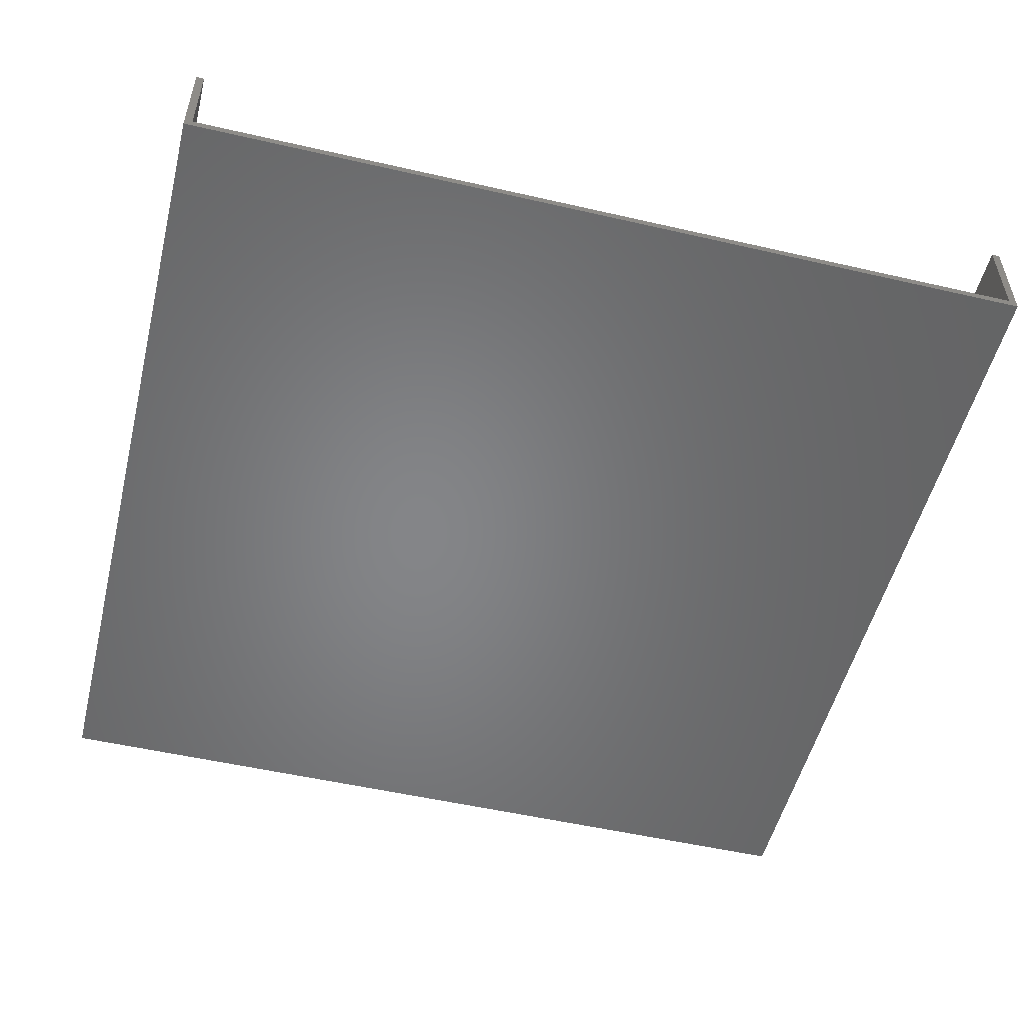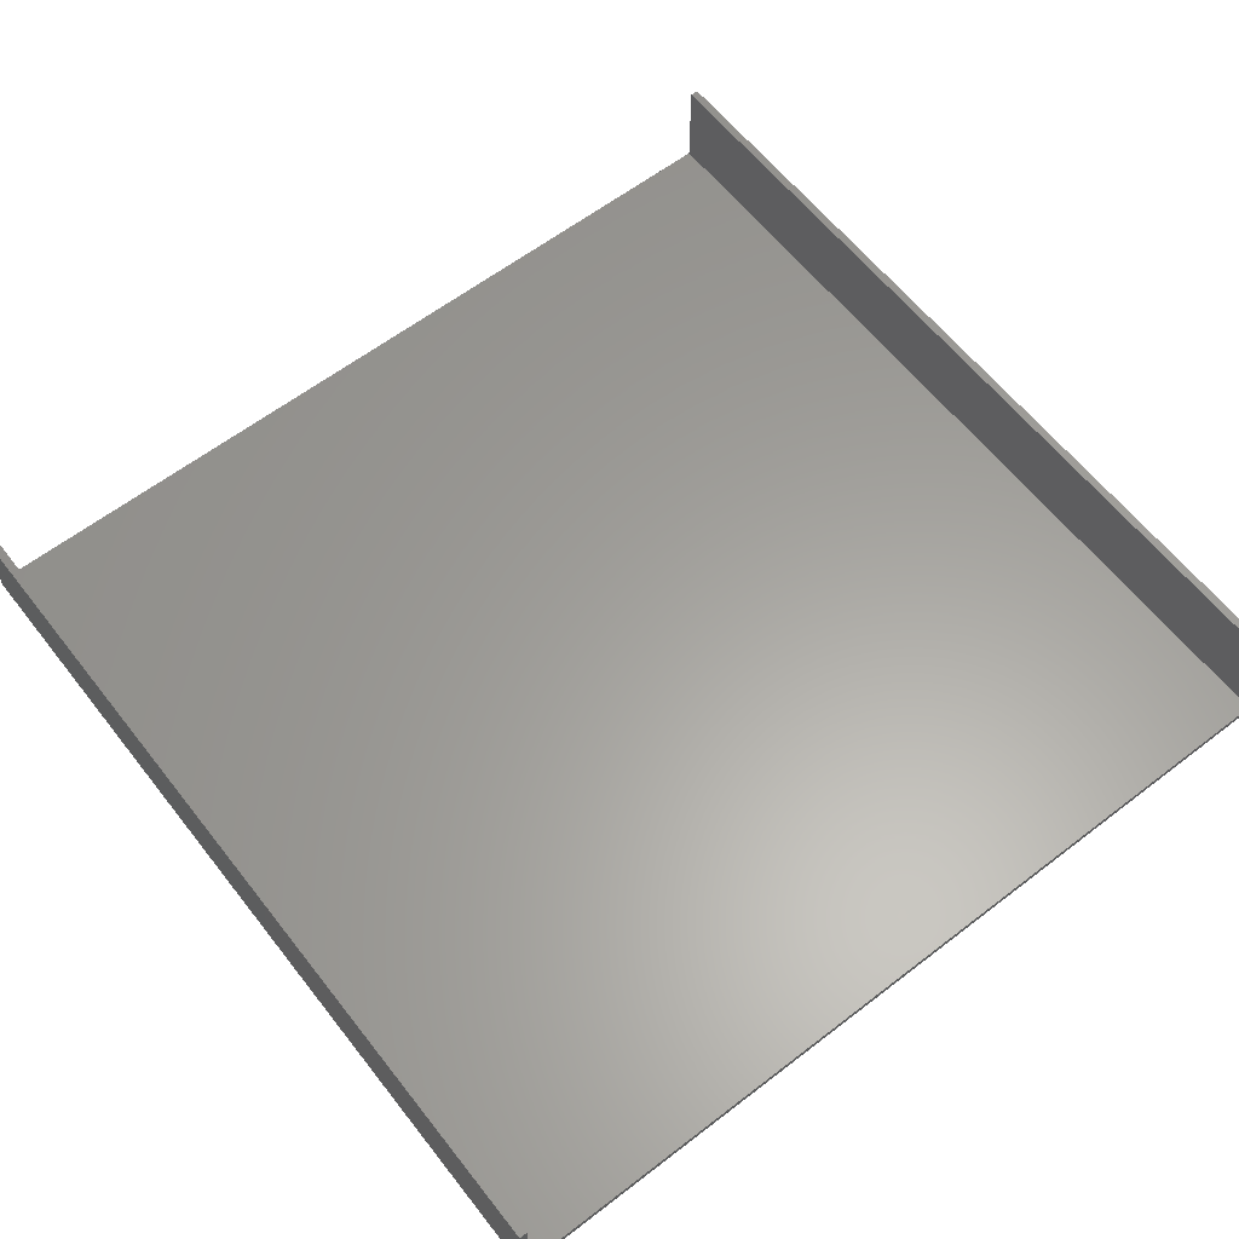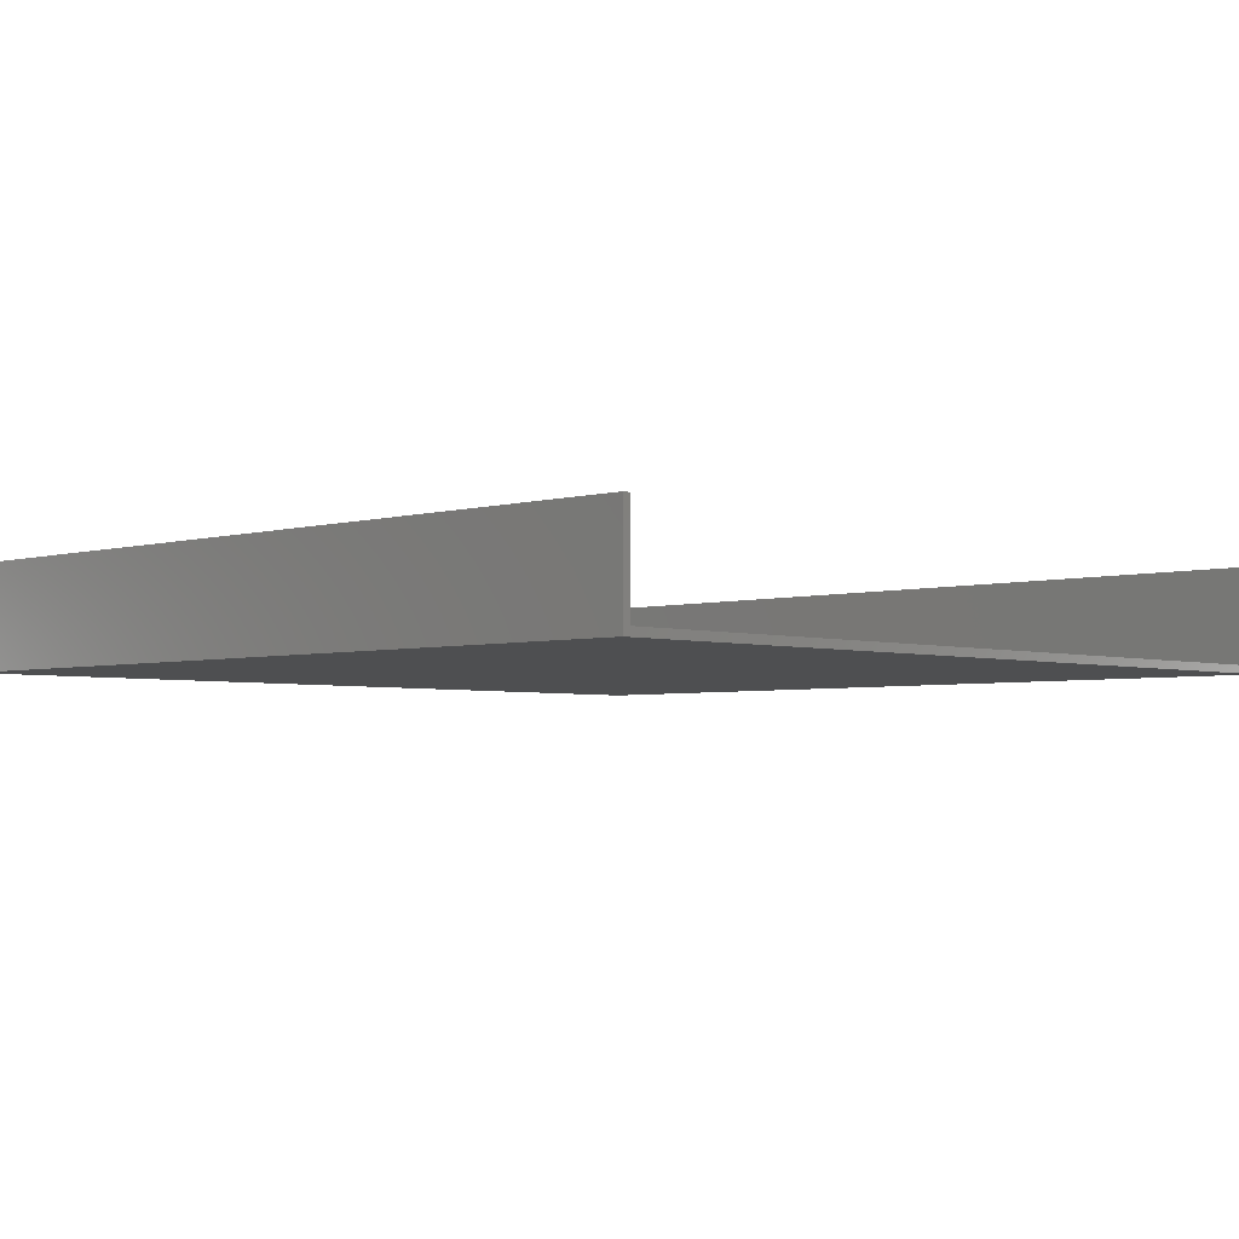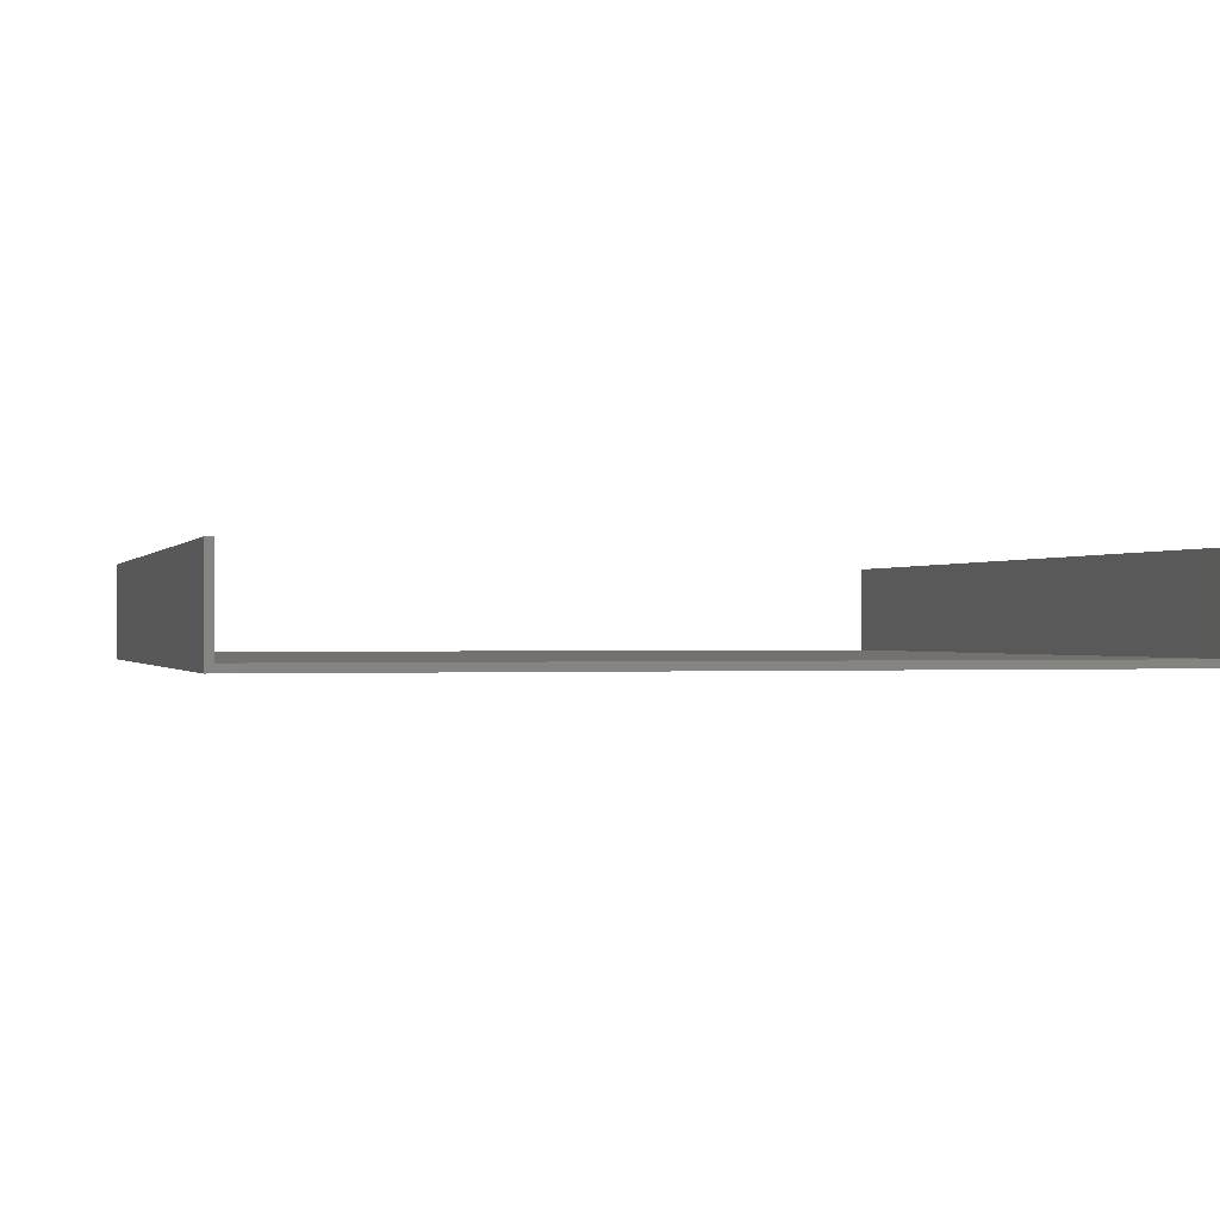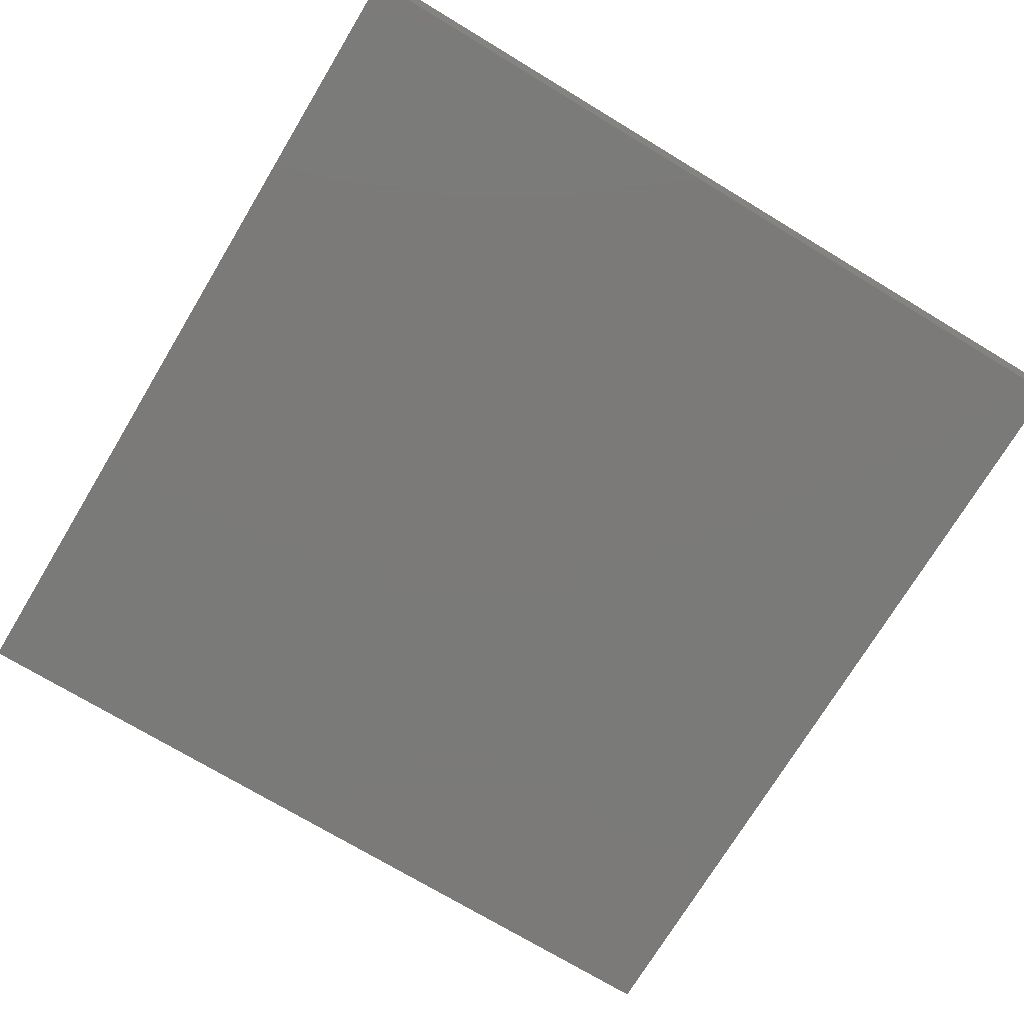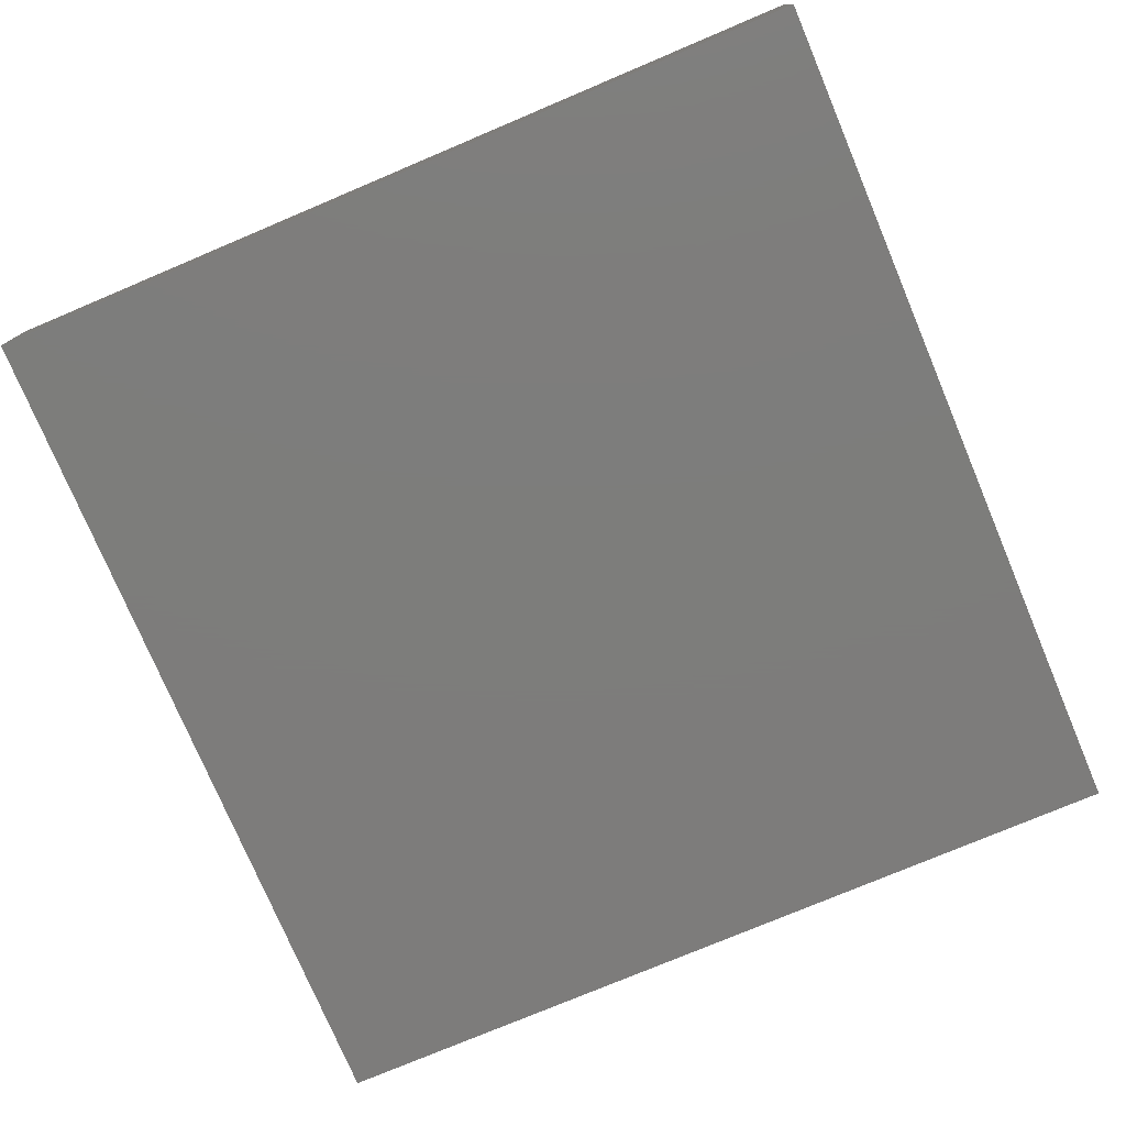
<metadata>
{"format":"stl","ext":"stl","renderer":"f3d","projection":"perspective","resolution":1024,"background":"white","views":[{"elev":-52.5,"azim":166.1,"up":"+Z"},{"elev":61.3,"azim":-38.0,"up":"+Z"},{"elev":-3.7,"azim":134.1,"up":"+Z"},{"elev":-0.4,"azim":164.3,"up":"+Z"},{"elev":-73.4,"azim":-121.1,"up":"+Z"},{"elev":-76.4,"azim":112.9,"up":"+Z"}]}
</metadata>
<code>
# stl→obj: 16 verts, 28 faces
v 0.5 0.5 13.5
v 1.5 0.5 1.5
v 1.5 0.5 13.5
v 0.5 0.5 0.5
v 109.6 0.5 1.5
v 110.6 0.5 13.5
v 109.6 0.5 13.5
v 110.6 0.5 0.5
v 110.6 108 0.5
v 0.5 108 0.5
v 109.6 108 13.5
v 110.6 108 13.5
v 109.6 108 1.5
v 1.5 108 1.5
v 0.5 108 13.5
v 1.5 108 13.5
f 1 2 3
f 2 4 5
f 4 2 1
f 5 6 7
f 5 8 6
f 8 5 4
f 4 9 8
f 9 4 10
f 11 6 12
f 6 11 7
f 12 13 11
f 13 9 14
f 9 13 12
f 14 15 16
f 14 10 15
f 10 14 9
f 6 9 12
f 9 6 8
f 5 11 13
f 11 5 7
f 15 3 16
f 3 15 1
f 3 14 16
f 14 3 2
f 4 15 10
f 15 4 1
f 14 5 13
f 5 14 2

</code>
